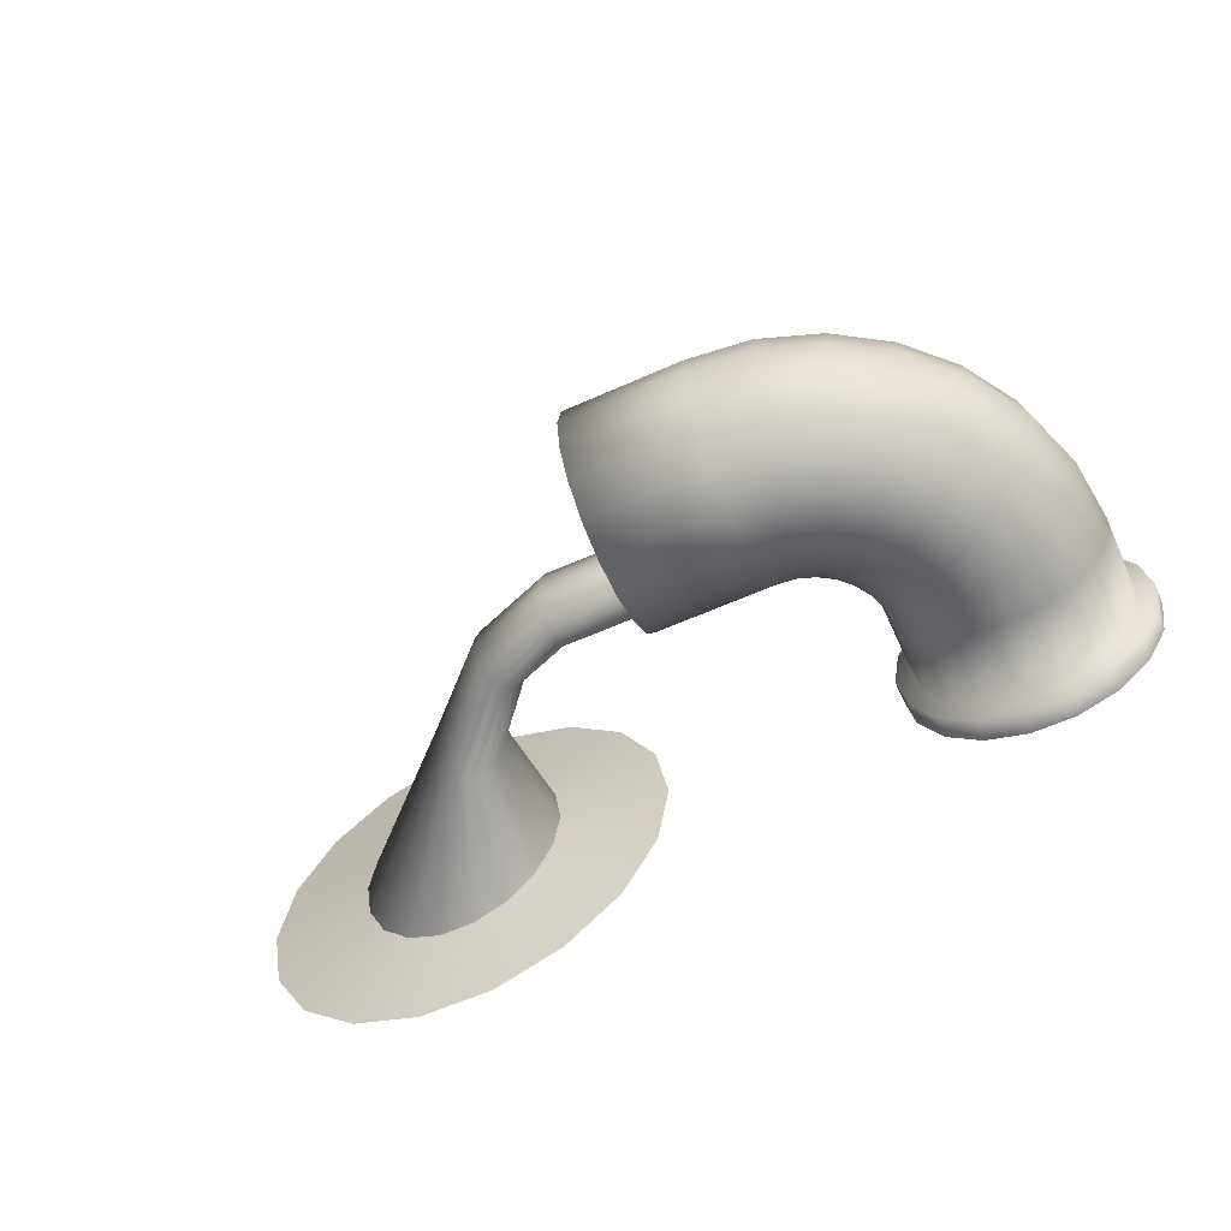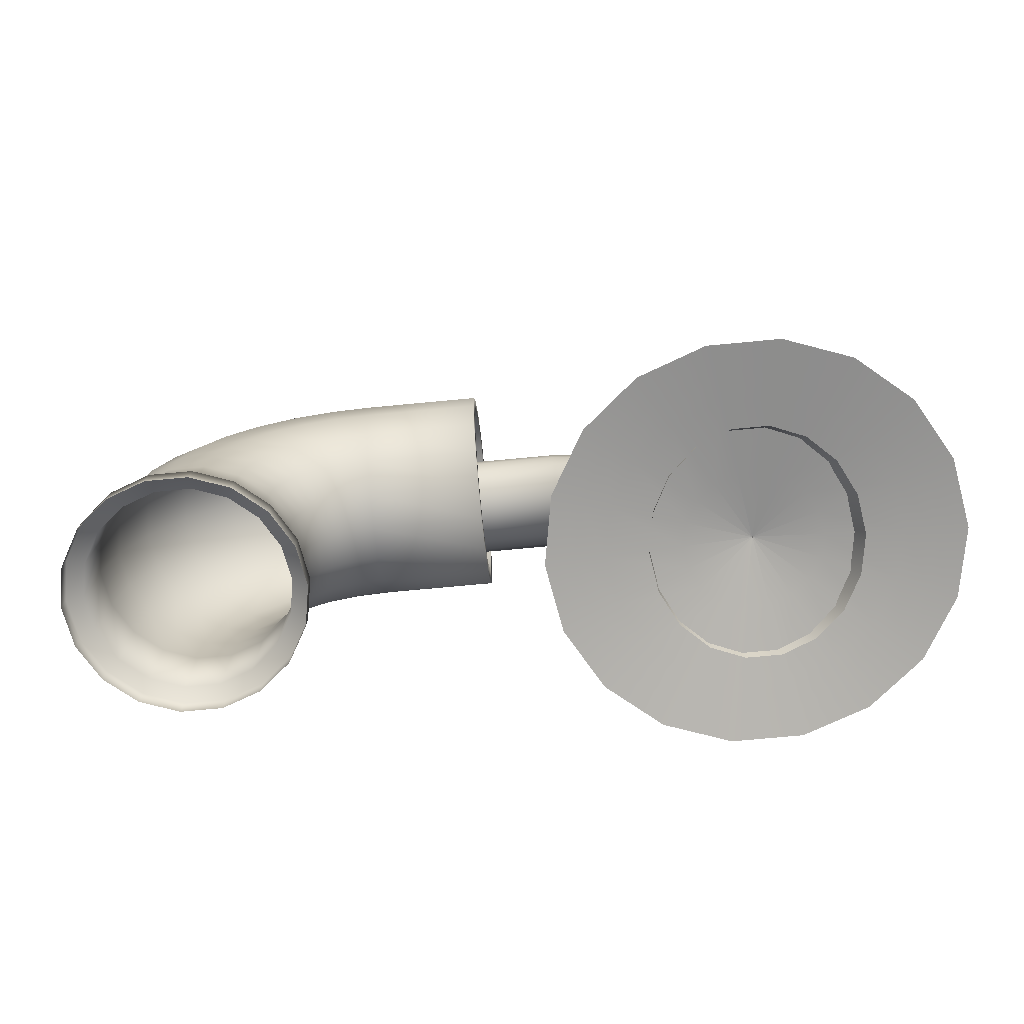
<metadata>
{"format":"obj","ext":"obj","renderer":"f3d","projection":"perspective","resolution":1024,"background":"white","views":[{"elev":-60.6,"azim":-155.5,"up":"+Z"},{"elev":-73.1,"azim":5.4,"up":"+Y"}]}
</metadata>
<code>
v  8.141 0 -0.3051
v  7.647 0 -3.11
v  7.798 1.338 -3.11
v  8.28 1.228 -0.3051
v  6.223 0 -5.576
v  6.409 1.655 -5.576
v  4.041 0 -7.407
v  4.282 2.14 -7.407
v  1.365 0 -8.381
v  1.673 2.736 -8.381
v  -1.483 0 -8.381
v  -1.104 3.37 -8.381
v  -4.16 0 -7.407
v  -3.713 3.965 -7.407
v  -6.341 0 -5.576
v  -5.84 4.451 -5.576
v  -7.765 0 -3.11
v  -7.228 4.768 -3.11
v  -8.26 0 -0.3051
v  -7.71 4.878 -0.3051
v  -7.765 0 2.5
v  -7.228 4.768 2.5
v  -6.341 0 4.966
v  -5.84 4.451 4.966
v  -4.16 0 6.797
v  -3.713 3.965 6.797
v  -1.483 0 7.771
v  -1.104 3.37 7.771
v  1.365 0 7.771
v  1.673 2.736 7.771
v  4.041 0 6.797
v  4.282 2.14 6.797
v  6.223 0 4.966
v  6.409 1.655 4.966
v  7.647 0 2.5
v  7.798 1.338 2.5
v  8.242 2.609 -3.11
v  8.688 2.395 -0.3051
v  6.959 3.227 -5.576
v  4.994 4.174 -7.407
v  2.582 5.335 -8.381
v  0.0164 6.571 -8.381
v  -2.395 7.732 -7.407
v  -4.361 8.678 -5.576
v  -5.644 9.296 -3.11
v  -6.089 9.511 -0.3051
v  -5.644 9.296 2.5
v  -4.361 8.678 4.966
v  -2.395 7.732 6.797
v  0.0164 6.571 7.771
v  2.582 5.335 7.771
v  4.994 4.174 6.797
v  6.959 3.227 4.966
v  8.242 2.609 2.5
v  8.959 3.749 -3.11
v  9.345 3.441 -0.3051
v  7.845 4.637 -5.576
v  6.14 5.998 -7.407
v  4.047 7.666 -8.381
v  1.821 9.442 -8.381
v  -0.2718 11.11 -7.407
v  -1.978 12.47 -5.576
v  -3.091 13.36 -3.11
v  -3.478 13.67 -0.3051
v  -3.091 13.36 2.5
v  -1.978 12.47 4.966
v  -0.2719 11.11 6.797
v  1.821 9.442 7.771
v  4.047 7.666 7.771
v  6.14 5.998 6.797
v  7.845 4.637 4.966
v  8.959 3.749 2.5
v  9.911 4.702 -3.11
v  10.22 4.315 -0.3051
v  9.023 5.815 -5.576
v  7.663 7.521 -7.407
v  5.994 9.613 -8.381
v  4.218 11.84 -8.381
v  2.55 13.93 -7.407
v  1.19 15.64 -5.576
v  0.3017 16.75 -3.11
v  -0.0067 17.14 -0.3051
v  0.3017 16.75 2.5
v  1.19 15.64 4.966
v  2.55 13.93 6.797
v  4.218 11.84 7.771
v  5.994 9.613 7.771
v  7.663 7.521 6.797
v  9.023 5.815 4.966
v  9.911 4.702 2.5
v  11.05 5.418 -3.11
v  11.27 4.973 -0.3051
v  10.43 6.701 -5.576
v  9.487 8.667 -7.407
v  8.325 11.08 -8.381
v  7.09 13.64 -8.381
v  5.929 16.06 -7.407
v  4.982 18.02 -5.576
v  4.364 19.3 -3.11
v  4.15 19.75 -0.3051
v  4.364 19.3 2.5
v  4.982 18.02 4.966
v  5.929 16.06 6.797
v  7.09 13.64 7.771
v  8.325 11.08 7.771
v  9.487 8.667 6.797
v  10.43 6.701 4.966
v  11.05 5.418 2.5
v  12.32 5.863 -3.11
v  12.43 5.381 -0.3051
v  12.01 7.251 -5.576
v  11.52 9.378 -7.407
v  10.92 11.99 -8.381
v  10.29 14.76 -8.381
v  9.695 17.37 -7.407
v  9.21 19.5 -5.576
v  8.893 20.89 -3.11
v  8.783 21.37 -0.3051
v  8.893 20.89 2.5
v  9.21 19.5 4.966
v  9.695 17.37 6.797
v  10.29 14.76 7.771
v  10.92 11.99 7.771
v  11.52 9.378 6.797
v  12.01 7.251 4.966
v  12.32 5.863 2.5
v  13.66 6.014 -3.11
v  13.66 5.519 -0.3051
v  13.66 7.438 -5.576
v  13.66 9.619 -7.407
v  13.66 12.3 -8.381
v  13.66 15.14 -8.381
v  13.66 17.82 -7.407
v  13.66 20 -5.576
v  13.66 21.43 -3.11
v  13.66 21.92 -0.3051
v  13.66 21.43 2.5
v  13.66 20 4.966
v  13.66 17.82 6.797
v  13.66 15.14 7.771
v  13.66 12.3 7.771
v  13.66 9.619 6.797
v  13.66 7.438 4.966
v  13.66 6.014 2.5
v  8.141 -6.26 -0.3051
v  7.647 -6.26 -3.11
v  7.647 -6.26 2.5
v  6.223 -6.26 4.966
v  4.041 -6.26 6.797
v  1.365 -6.26 7.771
v  -1.483 -6.26 7.771
v  -4.16 -6.26 6.797
v  -6.341 -6.26 4.966
v  -7.765 -6.26 2.5
v  -8.26 -6.26 -0.3051
v  -7.765 -6.26 -3.11
v  -6.341 -6.26 -5.576
v  -4.16 -6.26 -7.407
v  -1.483 -6.26 -8.381
v  1.365 -6.26 -8.381
v  4.041 -6.26 -7.407
v  6.223 -6.26 -5.576
v  8.964 -6.26 -3.589
v  9.543 -6.26 -0.3051
v  9.543 -7.979 -0.3051
v  8.964 -7.979 -3.589
v  8.964 -6.26 2.979
v  8.964 -7.979 2.979
v  7.296 -6.26 5.867
v  7.296 -7.979 5.867
v  4.742 -6.26 8.011
v  4.742 -7.979 8.011
v  1.608 -6.26 9.151
v  1.608 -7.979 9.151
v  -1.727 -6.26 9.151
v  -1.727 -7.979 9.151
v  -4.86 -6.26 8.011
v  -4.86 -7.979 8.011
v  -7.415 -6.26 5.867
v  -7.415 -7.979 5.867
v  -9.082 -6.26 2.979
v  -9.082 -7.979 2.979
v  -9.661 -6.26 -0.3051
v  -9.661 -7.979 -0.3051
v  -9.082 -6.26 -3.589
v  -9.082 -7.979 -3.589
v  -7.415 -6.26 -6.477
v  -7.415 -7.979 -6.477
v  -4.86 -6.26 -8.621
v  -4.86 -7.979 -8.621
v  -1.727 -6.26 -9.761
v  -1.727 -7.979 -9.761
v  1.608 -6.26 -9.761
v  1.608 -7.979 -9.761
v  4.742 -6.26 -8.621
v  4.742 -7.979 -8.621
v  7.296 -6.26 -6.477
v  7.296 -7.979 -6.477
v  22.75 6.014 -3.11
v  22.75 5.519 -0.3051
v  22.75 7.438 -5.576
v  22.75 9.619 -7.407
v  22.75 12.3 -8.381
v  22.75 15.14 -8.381
v  22.75 17.82 -7.407
v  22.75 20 -5.576
v  22.75 21.43 -3.11
v  22.75 21.92 -0.3051
v  22.75 21.43 2.5
v  22.75 20 4.966
v  22.75 17.82 6.797
v  22.75 15.14 7.771
v  22.75 12.3 7.771
v  22.75 9.619 6.797
v  22.75 7.438 4.966
v  22.75 6.014 2.5
v  22.75 7.315 -2.636
v  22.75 6.904 -0.3051
v  22.75 8.498 -4.686
v  22.75 10.31 -6.208
v  22.75 12.54 -7.017
v  22.75 14.9 -7.017
v  22.75 17.13 -6.208
v  22.75 18.94 -4.686
v  22.75 20.12 -2.636
v  22.75 20.54 -0.3051
v  22.75 20.12 2.026
v  22.75 18.94 4.076
v  22.75 17.13 5.598
v  22.75 14.9 6.407
v  22.75 12.54 6.407
v  22.75 10.31 5.598
v  22.75 8.498 4.076
v  22.75 7.315 2.026
v  10.89 7.315 -2.636
v  10.89 6.904 -0.3051
v  10.89 8.498 -4.686
v  10.89 10.31 -6.208
v  10.89 12.54 -7.017
v  10.89 14.9 -7.017
v  10.89 17.13 -6.208
v  10.89 18.94 -4.686
v  10.89 20.12 -2.636
v  10.89 20.54 -0.3051
v  10.89 20.12 2.026
v  10.89 18.94 4.076
v  10.89 17.13 5.598
v  10.89 14.9 6.407
v  10.89 12.54 6.407
v  10.89 10.31 5.598
v  10.89 8.498 4.076
v  10.89 7.315 2.026
o Pipe_for_waterfall
g Pipe_for_waterfall
f 1 2 3 4
f 2 5 6 3
f 5 7 8 6
f 7 9 10 8
f 9 11 12 10
f 11 13 14 12
f 13 15 16 14
f 15 17 18 16
f 17 19 20 18
f 19 21 22 20
f 21 23 24 22
f 23 25 26 24
f 25 27 28 26
f 27 29 30 28
f 29 31 32 30
f 31 33 34 32
f 33 35 36 34
f 35 1 4 36
f 4 3 37 38
f 3 6 39 37
f 6 8 40 39
f 8 10 41 40
f 10 12 42 41
f 12 14 43 42
f 14 16 44 43
f 16 18 45 44
f 18 20 46 45
f 20 22 47 46
f 22 24 48 47
f 24 26 49 48
f 26 28 50 49
f 28 30 51 50
f 30 32 52 51
f 32 34 53 52
f 34 36 54 53
f 36 4 38 54
f 38 37 55 56
f 37 39 57 55
f 39 40 58 57
f 40 41 59 58
f 41 42 60 59
f 42 43 61 60
f 43 44 62 61
f 44 45 63 62
f 45 46 64 63
f 46 47 65 64
f 47 48 66 65
f 48 49 67 66
f 49 50 68 67
f 50 51 69 68
f 51 52 70 69
f 52 53 71 70
f 53 54 72 71
f 54 38 56 72
f 56 55 73 74
f 55 57 75 73
f 57 58 76 75
f 58 59 77 76
f 59 60 78 77
f 60 61 79 78
f 61 62 80 79
f 62 63 81 80
f 63 64 82 81
f 64 65 83 82
f 65 66 84 83
f 66 67 85 84
f 67 68 86 85
f 68 69 87 86
f 69 70 88 87
f 70 71 89 88
f 71 72 90 89
f 72 56 74 90
f 74 73 91 92
f 73 75 93 91
f 75 76 94 93
f 76 77 95 94
f 77 78 96 95
f 78 79 97 96
f 79 80 98 97
f 80 81 99 98
f 81 82 100 99
f 82 83 101 100
f 83 84 102 101
f 84 85 103 102
f 85 86 104 103
f 86 87 105 104
f 87 88 106 105
f 88 89 107 106
f 89 90 108 107
f 90 74 92 108
f 92 91 109 110
f 91 93 111 109
f 93 94 112 111
f 94 95 113 112
f 95 96 114 113
f 96 97 115 114
f 97 98 116 115
f 98 99 117 116
f 99 100 118 117
f 100 101 119 118
f 101 102 120 119
f 102 103 121 120
f 103 104 122 121
f 104 105 123 122
f 105 106 124 123
f 106 107 125 124
f 107 108 126 125
f 108 92 110 126
f 110 109 127 128
f 109 111 129 127
f 111 112 130 129
f 112 113 131 130
f 113 114 132 131
f 114 115 133 132
f 115 116 134 133
f 116 117 135 134
f 117 118 136 135
f 118 119 137 136
f 119 120 138 137
f 120 121 139 138
f 121 122 140 139
f 122 123 141 140
f 123 124 142 141
f 124 125 143 142
f 125 126 144 143
f 126 110 128 144
f 2 1 145 146
f 1 35 147 145
f 35 33 148 147
f 33 31 149 148
f 31 29 150 149
f 29 27 151 150
f 27 25 152 151
f 25 23 153 152
f 23 21 154 153
f 21 19 155 154
f 19 17 156 155
f 17 15 157 156
f 15 13 158 157
f 13 11 159 158
f 11 9 160 159
f 9 7 161 160
f 7 5 162 161
f 5 2 146 162
f 163 164 165 166
f 164 167 168 165
f 167 169 170 168
f 169 171 172 170
f 171 173 174 172
f 173 175 176 174
f 175 177 178 176
f 177 179 180 178
f 179 181 182 180
f 181 183 184 182
f 183 185 186 184
f 185 187 188 186
f 187 189 190 188
f 189 191 192 190
f 191 193 194 192
f 193 195 196 194
f 195 197 198 196
f 197 163 166 198
f 146 145 164 163
f 145 147 167 164
f 147 148 169 167
f 148 149 171 169
f 149 150 173 171
f 150 151 175 173
f 151 152 177 175
f 152 153 179 177
f 153 154 181 179
f 154 155 183 181
f 155 156 185 183
f 156 157 187 185
f 157 158 189 187
f 158 159 191 189
f 159 160 193 191
f 160 161 195 193
f 161 162 197 195
f 162 146 163 197
f 128 127 199 200
f 127 129 201 199
f 129 130 202 201
f 130 131 203 202
f 131 132 204 203
f 132 133 205 204
f 133 134 206 205
f 134 135 207 206
f 135 136 208 207
f 136 137 209 208
f 137 138 210 209
f 138 139 211 210
f 139 140 212 211
f 140 141 213 212
f 141 142 214 213
f 142 143 215 214
f 143 144 216 215
f 144 128 200 216
f 200 199 217 218
f 199 201 219 217
f 201 202 220 219
f 202 203 221 220
f 203 204 222 221
f 204 205 223 222
f 205 206 224 223
f 206 207 225 224
f 207 208 226 225
f 208 209 227 226
f 209 210 228 227
f 210 211 229 228
f 211 212 230 229
f 212 213 231 230
f 213 214 232 231
f 214 215 233 232
f 215 216 234 233
f 216 200 218 234
f 218 217 235 236
f 217 219 237 235
f 219 220 238 237
f 220 221 239 238
f 221 222 240 239
f 222 223 241 240
f 223 224 242 241
f 224 225 243 242
f 225 226 244 243
f 226 227 245 244
f 227 228 246 245
f 228 229 247 246
f 229 230 248 247
f 230 231 249 248
f 231 232 250 249
f 232 233 251 250
f 233 234 252 251
f 234 218 236 252
v  60.25 -7.943 -0.4103
v  59.27 -7.943 -5.954
v  58.32 -7.789 -5.607
v  59.23 -7.789 -0.4103
v  56.46 -7.943 -10.83
v  55.68 -7.789 -10.18
v  52.14 -7.943 -14.45
v  51.64 -7.789 -13.57
v  46.85 -7.943 -16.37
v  46.68 -7.789 -15.37
v  41.23 -7.943 -16.37
v  41.4 -7.789 -15.37
v  35.94 -7.943 -14.45
v  36.44 -7.789 -13.57
v  31.62 -7.943 -10.83
v  32.4 -7.789 -10.18
v  28.81 -7.943 -5.954
v  29.76 -7.789 -5.607
v  27.83 -7.943 -0.4103
v  28.84 -7.789 -0.4103
v  28.81 -7.943 5.133
v  29.76 -7.789 4.787
v  31.62 -7.943 10.01
v  32.4 -7.789 9.357
v  35.94 -7.943 13.63
v  36.44 -7.789 12.75
v  41.23 -7.943 15.55
v  41.4 -7.789 14.55
v  46.85 -7.943 15.55
v  46.68 -7.789 14.55
v  52.14 -7.943 13.63
v  51.64 -7.789 12.75
v  56.46 -7.943 10.01
v  55.68 -7.789 9.357
v  59.27 -7.943 5.133
v  58.32 -7.789 4.787
v  57.1 -7.592 -5.163
v  57.94 -7.592 -0.4103
v  54.69 -7.592 -9.343
v  50.99 -7.592 -12.45
v  46.45 -7.592 -14.1
v  41.63 -7.592 -14.1
v  37.09 -7.592 -12.45
v  33.39 -7.592 -9.343
v  30.98 -7.592 -5.163
v  30.14 -7.592 -0.4103
v  30.98 -7.592 4.343
v  33.39 -7.592 8.523
v  37.09 -7.592 11.63
v  41.63 -7.592 13.28
v  46.45 -7.592 13.28
v  50.99 -7.592 11.63
v  54.69 -7.592 8.523
v  57.1 -7.592 4.343
v  54.86 -7.23 -4.35
v  55.56 -7.23 -0.4103
v  52.86 -7.23 -7.815
v  49.8 -7.23 -10.39
v  46.04 -7.23 -11.75
v  42.04 -7.23 -11.75
v  38.28 -7.23 -10.39
v  35.22 -7.23 -7.815
v  33.21 -7.23 -4.35
v  32.52 -7.23 -0.4103
v  33.21 -7.23 3.53
v  35.22 -7.23 6.994
v  38.28 -7.23 9.566
v  42.04 -7.23 10.93
v  46.04 -7.23 10.93
v  49.8 -7.23 9.566
v  52.86 -7.23 6.994
v  54.86 -7.23 3.53
v  49.17 -6.308 -2.278
v  49.5 -6.308 -0.4103
v  48.22 -6.308 -3.92
v  46.77 -6.308 -5.139
v  44.99 -6.308 -5.788
v  43.09 -6.308 -5.788
v  41.31 -6.308 -5.139
v  39.86 -6.308 -3.92
v  38.91 -6.308 -2.278
v  38.58 -6.308 -0.4103
v  38.91 -6.308 1.457
v  39.86 -6.308 3.1
v  41.31 -6.308 4.319
v  43.09 -6.308 4.968
v  44.99 -6.308 4.968
v  46.77 -6.308 4.319
v  48.22 -6.308 3.1
v  49.17 -6.308 1.458
v  44.1 -5.486 -0.4306
v  44.1 -5.486 -0.4103
v  44.09 -5.486 -0.4484
v  44.07 -5.486 -0.4617
v  44.05 -5.486 -0.4687
v  44.03 -5.486 -0.4687
v  44.01 -5.486 -0.4617
v  43.99 -5.486 -0.4484
v  43.98 -5.486 -0.4306
v  43.98 -5.486 -0.4103
v  43.98 -5.486 -0.3899
v  43.99 -5.486 -0.3721
v  44.01 -5.486 -0.3588
v  44.03 -5.486 -0.3518
v  44.05 -5.486 -0.3518
v  44.07 -5.486 -0.3588
v  44.09 -5.486 -0.3721
v  44.1 -5.486 -0.3899
o Byle_puddle
g Byle_puddle
f 253 254 255 256
f 254 257 258 255
f 257 259 260 258
f 259 261 262 260
f 261 263 264 262
f 263 265 266 264
f 265 267 268 266
f 267 269 270 268
f 269 271 272 270
f 271 273 274 272
f 273 275 276 274
f 275 277 278 276
f 277 279 280 278
f 279 281 282 280
f 281 283 284 282
f 283 285 286 284
f 285 287 288 286
f 287 253 256 288
f 255 289 290 256
f 258 291 289 255
f 260 292 291 258
f 262 293 292 260
f 264 294 293 262
f 266 295 294 264
f 268 296 295 266
f 270 297 296 268
f 272 298 297 270
f 274 299 298 272
f 276 300 299 274
f 278 301 300 276
f 280 302 301 278
f 282 303 302 280
f 284 304 303 282
f 286 305 304 284
f 288 306 305 286
f 256 290 306 288
f 289 307 308 290
f 291 309 307 289
f 292 310 309 291
f 293 311 310 292
f 294 312 311 293
f 295 313 312 294
f 296 314 313 295
f 297 315 314 296
f 298 316 315 297
f 299 317 316 298
f 300 318 317 299
f 301 319 318 300
f 302 320 319 301
f 303 321 320 302
f 304 322 321 303
f 305 323 322 304
f 306 324 323 305
f 290 308 324 306
f 307 325 326 308
f 309 327 325 307
f 310 328 327 309
f 311 329 328 310
f 312 330 329 311
f 313 331 330 312
f 314 332 331 313
f 315 333 332 314
f 316 334 333 315
f 317 335 334 316
f 318 336 335 317
f 319 337 336 318
f 320 338 337 319
f 321 339 338 320
f 322 340 339 321
f 323 341 340 322
f 324 342 341 323
f 308 326 342 324
f 325 343 344 326
f 327 345 343 325
f 328 346 345 327
f 329 347 346 328
f 330 348 347 329
f 331 349 348 330
f 332 350 349 331
f 333 351 350 332
f 334 352 351 333
f 335 353 352 334
f 336 354 353 335
f 337 355 354 336
f 338 356 355 337
f 339 357 356 338
f 340 358 357 339
f 341 359 358 340
f 342 360 359 341
f 326 344 360 342
v  23.91 7.184 -1.752
v  28.99 7.184 -1.752
v  28.99 7.057 -0.3934
v  23.91 7.057 -0.3934
v  23.91 7.548 -2.947
v  28.99 7.548 -2.947
v  23.91 8.105 -3.833
v  28.99 8.105 -3.833
v  23.91 8.79 -4.305
v  28.99 8.79 -4.305
v  23.91 9.518 -4.305
v  28.99 9.518 -4.305
v  23.91 10.2 -3.833
v  28.99 10.2 -3.833
v  23.91 10.76 -2.947
v  28.99 10.76 -2.947
v  23.91 11.12 -1.752
v  28.99 11.12 -1.752
v  23.91 11.25 -0.3934
v  28.99 11.25 -0.3934
v  23.91 11.12 0.9652
v  28.99 11.12 0.9652
v  23.91 10.76 2.16
v  28.99 10.76 2.16
v  23.91 10.2 3.047
v  28.99 10.2 3.047
v  23.91 9.518 3.518
v  28.99 9.518 3.518
v  23.91 8.79 3.518
v  28.99 8.79 3.518
v  23.91 8.105 3.047
v  28.99 8.105 3.047
v  23.91 7.548 2.16
v  28.99 7.548 2.16
v  23.91 7.184 0.9652
v  28.99 7.184 0.9652
v  36.83 1.118 -2.094
v  36.4 -7.365 -3.607
v  35.9 -7.365 -0.3934
v  36.68 1.064 -0.3934
v  32.8 5.775 -1.752
v  32.72 5.678 -0.3934
v  18.84 7.057 -0.3934
v  13.76 7.057 -0.3934
v  13.76 7.184 -1.752
v  18.84 7.184 -1.752
v  37.26 1.274 -3.589
v  37.85 -7.365 -6.432
v  33.04 6.054 -2.947
v  13.76 7.548 -2.947
v  18.84 7.548 -2.947
v  37.91 1.512 -4.699
v  40.06 -7.365 -8.529
v  33.4 6.481 -3.833
v  13.76 8.105 -3.833
v  18.84 8.105 -3.833
v  38.72 1.805 -5.289
v  42.78 -7.365 -9.645
v  33.83 7.005 -4.305
v  13.76 8.79 -4.305
v  18.84 8.79 -4.305
v  39.57 2.117 -5.289
v  45.67 -7.365 -9.645
v  34.3 7.563 -4.305
v  13.76 9.518 -4.305
v  18.84 9.518 -4.305
v  40.38 2.41 -4.699
v  48.39 -7.365 -8.529
v  34.74 8.087 -3.833
v  13.76 10.2 -3.833
v  18.84 10.2 -3.833
v  41.04 2.649 -3.589
v  50.6 -7.365 -6.432
v  35.1 8.514 -2.947
v  13.76 10.76 -2.947
v  18.84 10.76 -2.947
v  41.46 2.805 -2.094
v  52.04 -7.365 -3.607
v  35.34 8.793 -1.752
v  13.76 11.12 -1.752
v  18.84 11.12 -1.752
v  41.61 2.859 -0.3934
v  52.55 -7.365 -0.3934
v  35.42 8.89 -0.3934
v  13.76 11.25 -0.3934
v  18.84 11.25 -0.3934
v  41.46 2.805 1.307
v  52.04 -7.365 2.82
v  35.34 8.793 0.9652
v  13.76 11.12 0.9652
v  18.84 11.12 0.9652
v  41.04 2.649 2.802
v  50.6 -7.365 5.645
v  35.1 8.514 2.16
v  13.76 10.76 2.16
v  18.84 10.76 2.16
v  40.38 2.41 3.912
v  48.39 -7.365 7.742
v  34.74 8.087 3.047
v  13.76 10.2 3.047
v  18.84 10.2 3.047
v  39.57 2.117 4.503
v  45.67 -7.365 8.858
v  34.3 7.563 3.518
v  13.76 9.518 3.518
v  18.84 9.518 3.518
v  38.72 1.805 4.503
v  42.78 -7.365 8.858
v  33.83 7.005 3.518
v  13.76 8.79 3.518
v  18.84 8.79 3.518
v  37.91 1.512 3.912
v  40.06 -7.365 7.742
v  33.4 6.481 3.047
v  13.76 8.105 3.047
v  18.84 8.105 3.047
v  37.26 1.274 2.802
v  37.85 -7.365 5.645
v  33.04 6.054 2.16
v  13.76 7.548 2.16
v  18.84 7.548 2.16
v  36.83 1.118 1.307
v  36.4 -7.365 2.82
v  32.8 5.775 0.9652
v  13.76 7.184 0.9652
v  18.84 7.184 0.9652
o Byle_waterfall
g Byle_waterfall
f 361 362 363 364
f 365 366 362 361
f 367 368 366 365
f 369 370 368 367
f 371 372 370 369
f 373 374 372 371
f 375 376 374 373
f 377 378 376 375
f 379 380 378 377
f 381 382 380 379
f 383 384 382 381
f 385 386 384 383
f 387 388 386 385
f 389 390 388 387
f 391 392 390 389
f 393 394 392 391
f 395 396 394 393
f 364 363 396 395
f 397 398 399 400
f 401 397 400 402
f 362 401 402 363
f 403 404 405 406
f 364 403 406 361
f 407 408 398 397
f 409 407 397 401
f 366 409 401 362
f 406 405 410 411
f 361 406 411 365
f 412 413 408 407
f 414 412 407 409
f 368 414 409 366
f 411 410 415 416
f 365 411 416 367
f 417 418 413 412
f 419 417 412 414
f 370 419 414 368
f 416 415 420 421
f 367 416 421 369
f 422 423 418 417
f 424 422 417 419
f 372 424 419 370
f 421 420 425 426
f 369 421 426 371
f 427 428 423 422
f 429 427 422 424
f 374 429 424 372
f 426 425 430 431
f 371 426 431 373
f 432 433 428 427
f 434 432 427 429
f 376 434 429 374
f 431 430 435 436
f 373 431 436 375
f 437 438 433 432
f 439 437 432 434
f 378 439 434 376
f 436 435 440 441
f 375 436 441 377
f 442 443 438 437
f 444 442 437 439
f 380 444 439 378
f 441 440 445 446
f 377 441 446 379
f 447 448 443 442
f 449 447 442 444
f 382 449 444 380
f 446 445 450 451
f 379 446 451 381
f 452 453 448 447
f 454 452 447 449
f 384 454 449 382
f 451 450 455 456
f 381 451 456 383
f 457 458 453 452
f 459 457 452 454
f 386 459 454 384
f 456 455 460 461
f 383 456 461 385
f 462 463 458 457
f 464 462 457 459
f 388 464 459 386
f 461 460 465 466
f 385 461 466 387
f 467 468 463 462
f 469 467 462 464
f 390 469 464 388
f 466 465 470 471
f 387 466 471 389
f 472 473 468 467
f 474 472 467 469
f 392 474 469 390
f 471 470 475 476
f 389 471 476 391
f 477 478 473 472
f 479 477 472 474
f 394 479 474 392
f 476 475 480 481
f 391 476 481 393
f 482 483 478 477
f 484 482 477 479
f 396 484 479 394
f 481 480 485 486
f 393 481 486 395
f 400 399 483 482
f 402 400 482 484
f 363 402 484 396
f 486 485 404 403
f 395 486 403 364

</code>
